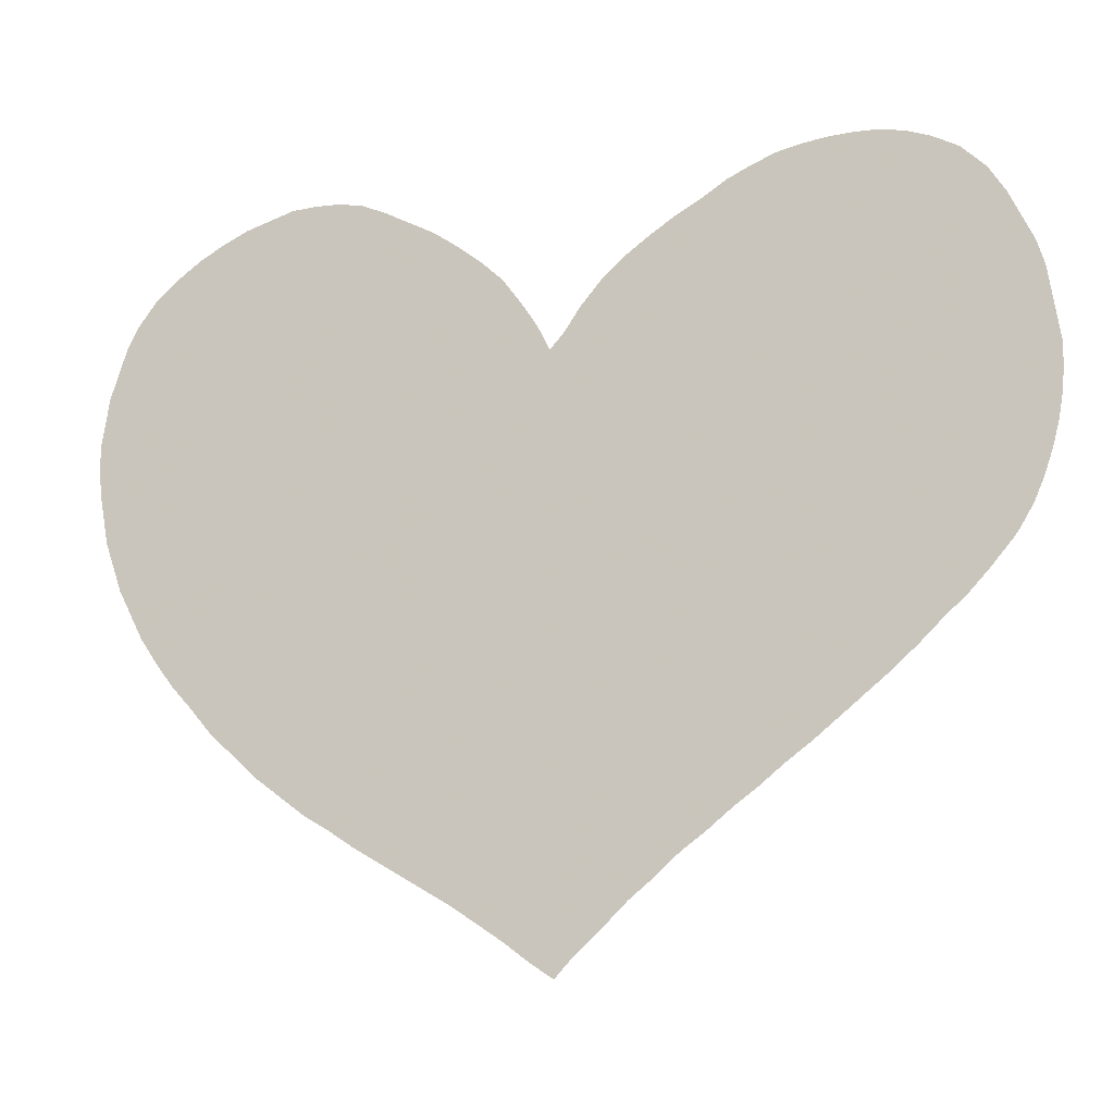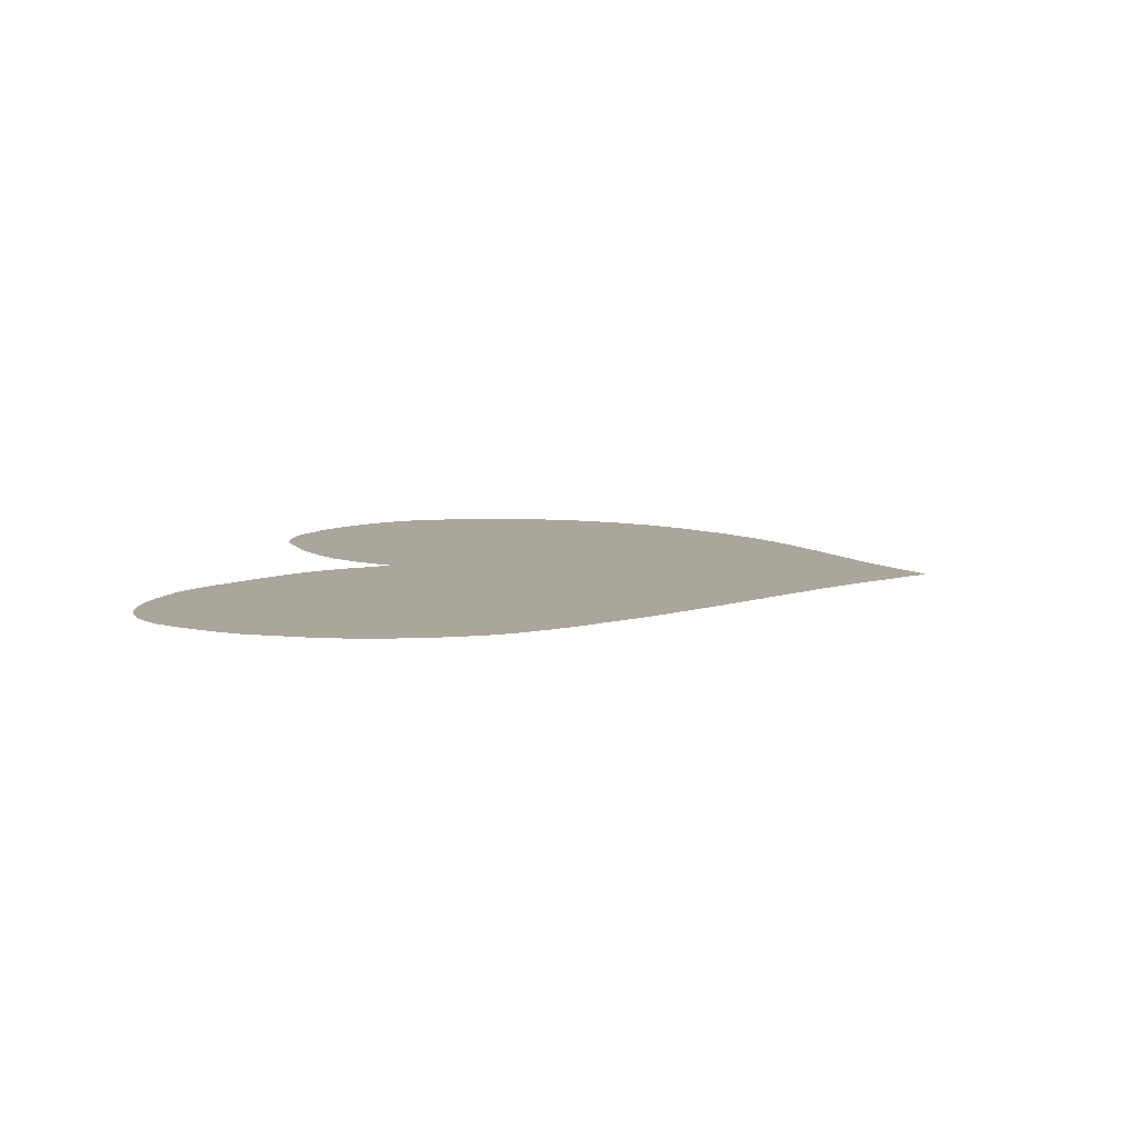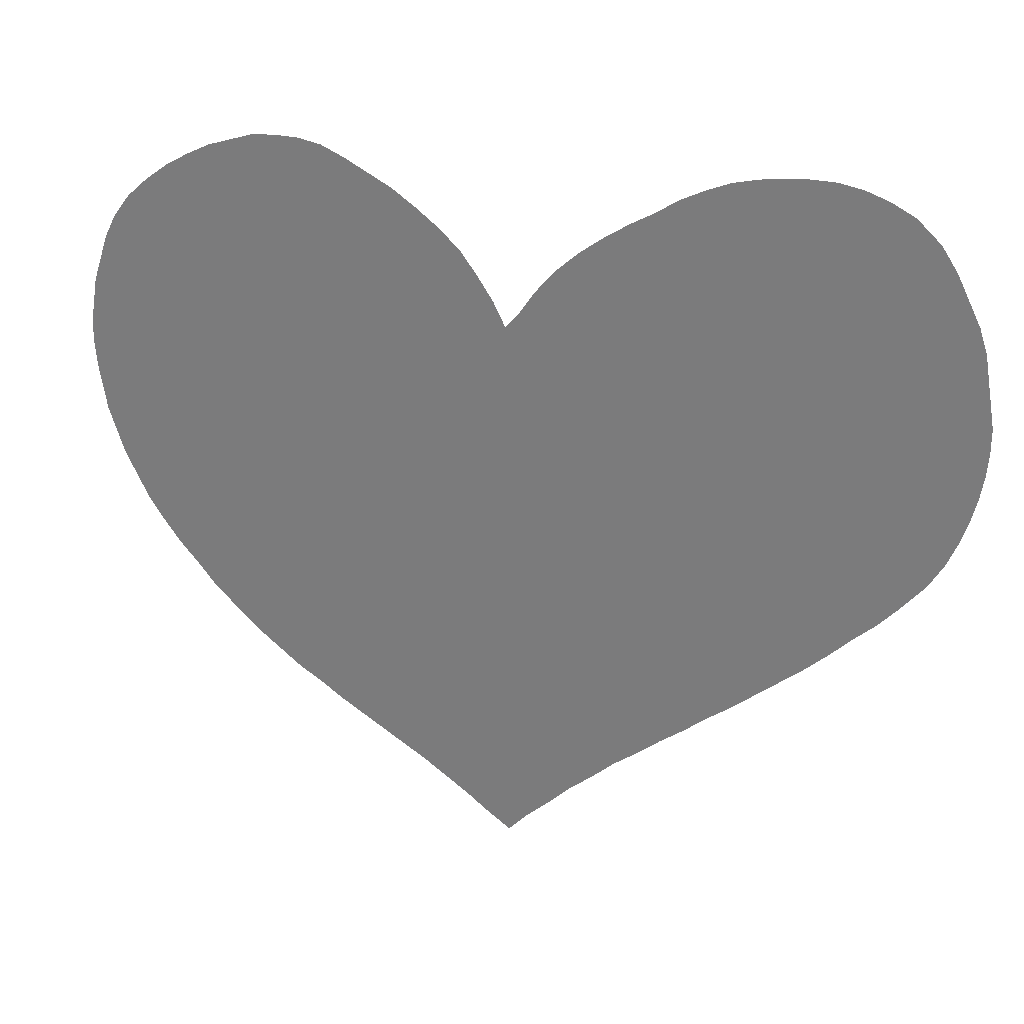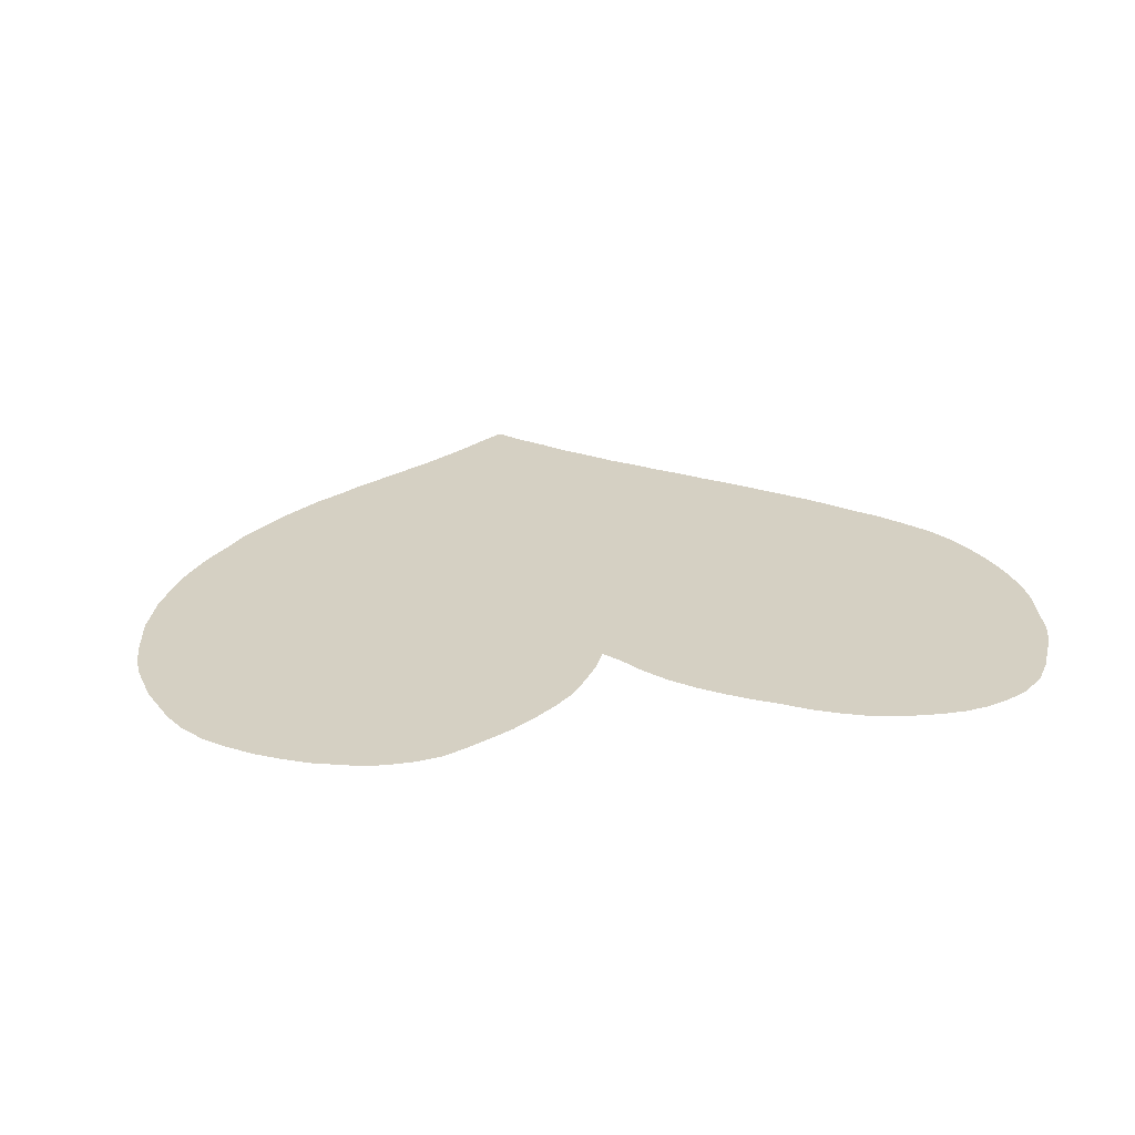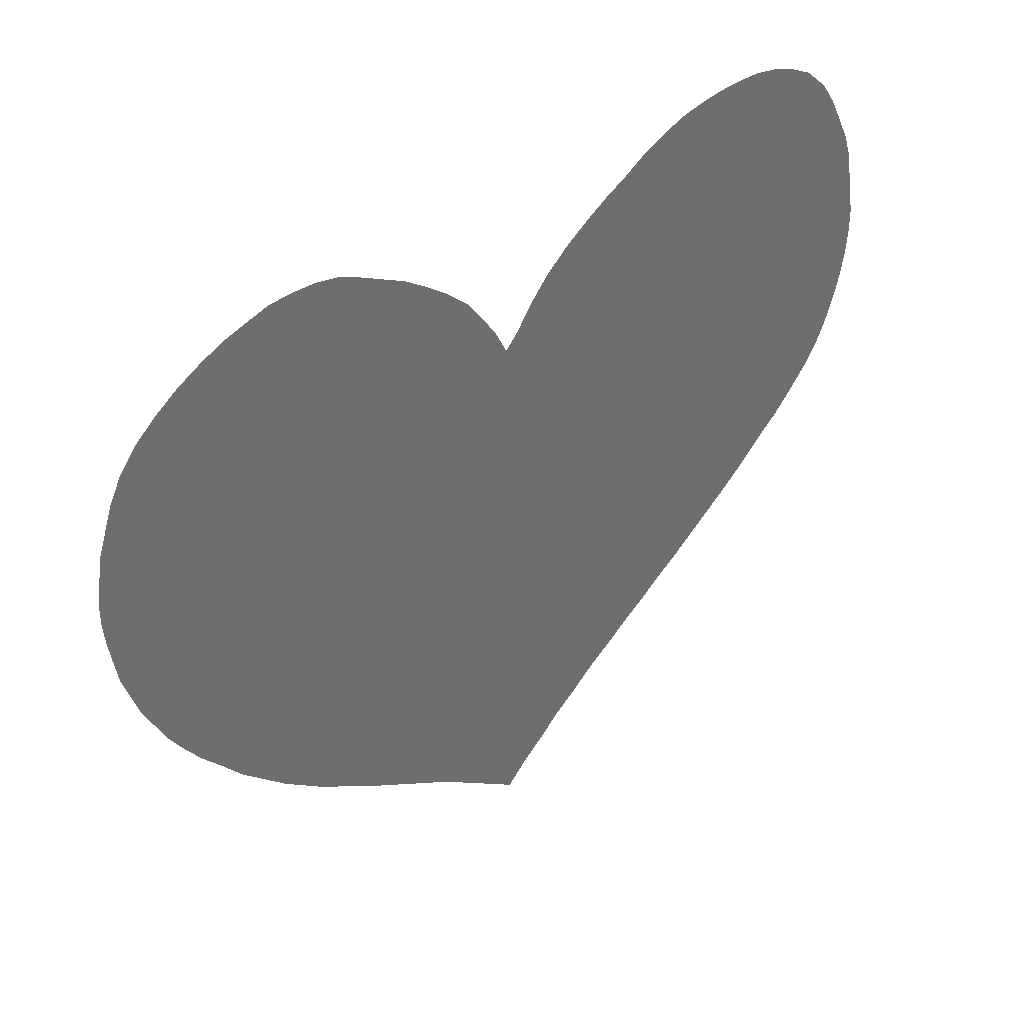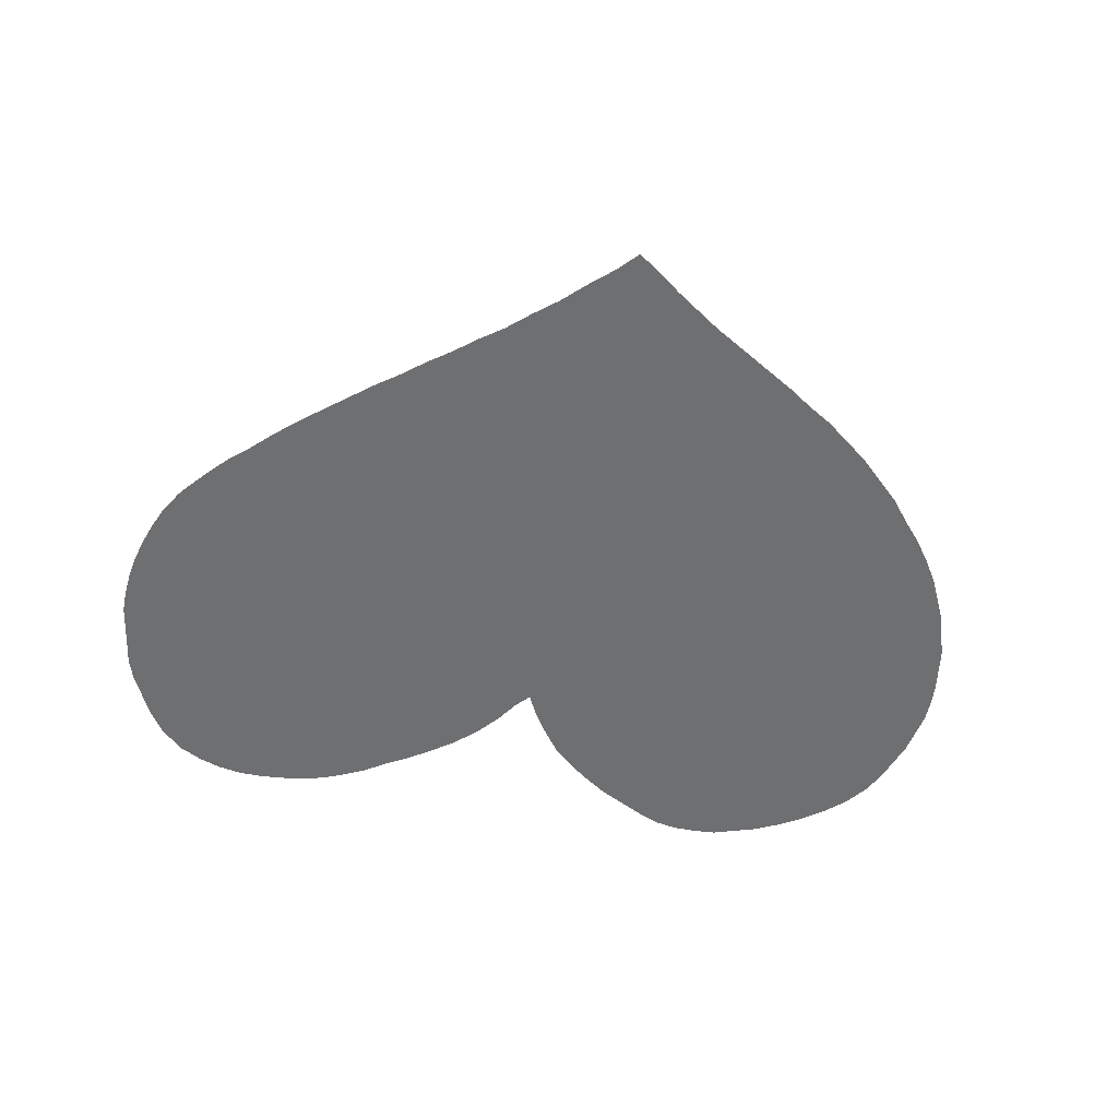
<metadata>
{"format":"obj","ext":"obj","renderer":"f3d","projection":"perspective","resolution":1024,"background":"white","views":[{"elev":-12.0,"azim":-164.0,"up":"+Y"},{"elev":7.9,"azim":-83.4,"up":"+Z"},{"elev":27.3,"azim":-159.2,"up":"+Y"},{"elev":26.4,"azim":167.8,"up":"+Z"},{"elev":38.7,"azim":140.2,"up":"+Y"},{"elev":-54.6,"azim":-11.8,"up":"+Z"}]}
</metadata>
<code>
v 0.04752 0.4125 0
v 0.0324 0.4384 0
v 0.0216 0.4644 0
v 0.01296 0.4903 0
v 0.00648 0.5162 0
v 0.00216 0.5421 0
v 0 0.568 0
v 0 0.5939 0
v 0.00432 0.6199 0
v 0.008639 0.6458 0
v 0.01296 0.6717 0
v 0.0216 0.6976 0
v 0.03456 0.7235 0
v 0.04752 0.7495 0
v 0.0648 0.7754 0
v 0.09071 0.7991 0
v 0.1166 0.8121 0
v 0.1426 0.8207 0
v 0.1685 0.825 0
v 0.1944 0.825 0
v 0.2203 0.8229 0
v 0.2462 0.8186 0
v 0.2721 0.8121 0
v 0.2981 0.8013 0
v 0.324 0.7883 0
v 0.3499 0.7711 0
v 0.3758 0.7559 0
v 0.4017 0.7387 0
v 0.4276 0.7192 0
v 0.4536 0.6955 0
v 0.4752 0.6695 0
v 0.4924 0.6436 0
v 0.5076 0.6263 0
v 0.5205 0.6523 0
v 0.5378 0.6782 0
v 0.5572 0.7041 0
v 0.581 0.7257 0
v 0.6069 0.7451 0
v 0.6328 0.7624 0
v 0.6587 0.7754 0
v 0.6847 0.7883 0
v 0.7106 0.7991 0
v 0.7365 0.8035 0
v 0.7624 0.8035 0
v 0.7883 0.8013 0
v 0.8143 0.7927 0
v 0.8402 0.784 0
v 0.8661 0.7711 0
v 0.892 0.7559 0
v 0.9179 0.7365 0
v 0.9417 0.7149 0
v 0.9611 0.689 0
v 0.9741 0.6631 0
v 0.9827 0.6371 0
v 0.9914 0.6112 0
v 0.9957 0.5853 0
v 1 0.5594 0
v 1 0.5335 0
v 0.9978 0.5076 0
v 0.9935 0.4816 0
v 0.9892 0.4557 0
v 0.9806 0.4298 0
v 0.9719 0.4039 0
v 0.959 0.378 0
v 0.946 0.352 0
v 0.9287 0.3261 0
v 0.9093 0.3002 0
v 0.8877 0.2765 0
v 0.8661 0.2505 0
v 0.8402 0.2268 0
v 0.8143 0.203 0
v 0.7883 0.1836 0
v 0.7624 0.1641 0
v 0.7365 0.149 0
v 0.7106 0.1318 0
v 0.6847 0.1166 0
v 0.6587 0.1015 0
v 0.6328 0.08639 0
v 0.6069 0.07127 0
v 0.581 0.054 0
v 0.5551 0.03672 0
v 0.5292 0.01728 0
v 0.5032 0 0
v 0.4816 0.02376 0
v 0.4557 0.04752 0
v 0.4298 0.07343 0
v 0.4039 0.09503 0
v 0.378 0.1188 0
v 0.352 0.1382 0
v 0.3261 0.1598 0
v 0.3002 0.1793 0
v 0.2743 0.2009 0
v 0.2484 0.2203 0
v 0.2225 0.2419 0
v 0.1965 0.2635 0
v 0.1706 0.2851 0
v 0.1447 0.3089 0
v 0.121 0.3326 0
v 0.09719 0.3542 0
v 0.07559 0.378 0
v 0.054 0.4039 0
f 33 88 76
f 7 26 9
f 7 9 8
f 13 22 21
f 6 26 7
f 33 66 64
f 33 64 62
f 33 71 70
f 33 70 68
f 33 67 66
f 33 68 67
f 33 92 91
f 33 91 90
f 13 21 20
f 33 62 60
f 4 26 5
f 5 26 6
f 33 95 94
f 33 96 95
f 33 97 96
f 1 101 2
f 2 101 3
f 32 97 33
f 27 101 100
f 3 101 27
f 4 27 26
f 3 27 4
f 29 100 99
f 29 99 30
f 64 66 65
f 62 64 63
f 68 70 69
f 33 94 93
f 33 93 92
f 33 89 88
f 33 90 89
f 33 72 71
f 33 76 75
f 33 75 74
f 10 24 22
f 9 26 10
f 10 22 13
f 10 12 11
f 10 13 12
f 22 24 23
f 15 17 16
f 14 18 17
f 14 19 18
f 14 17 15
f 14 20 19
f 13 20 14
f 60 62 61
f 32 98 97
f 31 98 32
f 30 99 98
f 30 98 31
f 37 60 38
f 38 40 39
f 38 56 40
f 27 100 28
f 28 100 29
f 33 74 73
f 33 73 72
f 80 86 85
f 76 88 77
f 77 88 78
f 78 88 87
f 10 26 25
f 10 25 24
f 44 46 45
f 40 48 46
f 33 60 35
f 35 60 37
f 38 60 59
f 38 59 56
f 82 84 83
f 79 87 86
f 78 87 79
f 79 86 80
f 41 43 42
f 41 44 43
f 40 46 41
f 41 46 44
f 40 56 54
f 40 54 48
f 48 54 49
f 54 56 55
f 46 48 47
f 33 35 34
f 35 37 36
f 56 58 57
f 56 59 58
f 81 85 84
f 81 84 82
f 80 85 81
f 50 54 53
f 50 52 51
f 50 53 52
f 49 54 50

</code>
